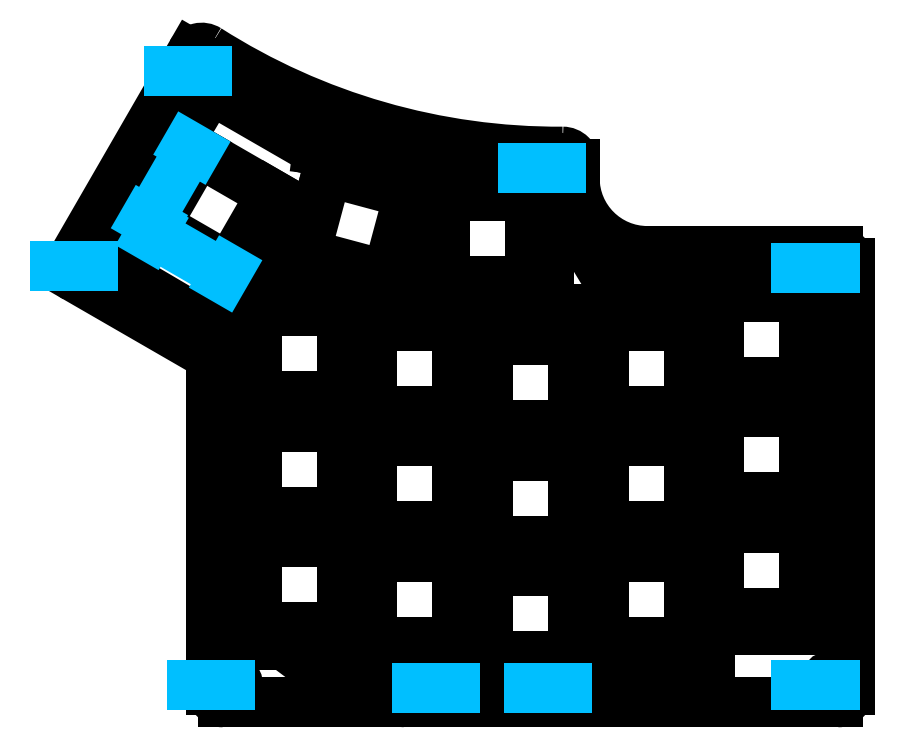
<metadata>
{"format":"dxf","ext":"dxf","renderer":"ezdxf+matplotlib","layout":"modelspace","background":"white","min_lineweight":24,"dpi":150}
</metadata>
<code>
0
SECTION
2
ENTITIES
0
LINE
8
0 (2)
10
-137.2
20
-11.75
30
0
11
-137.2
21
2.25
31
0
0
LINE
8
0 (2)
10
-170.2
20
9.68
30
0
11
-156.2
21
9.68
31
0
0
LINE
8
0 (2)
10
-77.11
20
27.56
30
0
11
-77.11
21
-27.52
31
0
0
LINE
8
0 (2)
10
-95.57
20
-38.49
30
0
11
-100.7
21
-38.49
31
0
0
LINE
8
0 (2)
10
-110.2
20
-38.49
30
0
11
-110.2
21
-40.79
31
0
0
LINE
8
0 (2)
10
-200.8
20
31.93
30
0
11
-181.1
21
66.1
31
0
0
LINE
8
0 (2)
10
-93.91
20
-28.94
30
0
11
-78.53
21
-28.94
31
0
0
LINE
8
0 (2)
10
-95.57
20
-38.49
30
0
11
-95.57
21
-30.59
31
0
0
LINE
8
0 (2)
10
-173.1
20
16.54
30
0
11
-173.1
21
25.47
31
0
0
LINE
8
0 (2)
10
-96.8
20
25.41
30
0
11
-96.8
21
28.03
31
0
0
LINE
8
0 (2)
10
-125.3
20
42.73
30
0
11
-139.3
21
42.73
31
0
0
LINE
8
0 (2)
10
-170.2
20
-9.37
30
0
11
-170.2
21
4.63
31
0
0
LINE
8
0 (2)
10
-137.2
20
7.3
30
0
11
-137.2
21
21.3
31
0
0
LINE
8
0 (2)
10
-99.07
20
-11.75
30
0
11
-99.07
21
2.25
31
0
0
LINE
8
0 (2)
10
-132.1
20
4.917
30
0
11
-118.1
21
4.917
31
0
0
LINE
8
0 (2)
10
-177.7
20
-38.8
30
0
11
-177.7
21
15.16
31
0
0
LINE
8
0 (2)
10
-100.7
20
-38.49
30
0
11
-100.7
21
-40.79
31
0
0
LINE
8
0 (2)
10
-118.1
20
18.92
30
0
11
-132.1
21
18.92
31
0
0
LINE
8
0 (2)
10
-122
20
44.78
30
0
11
-113
21
29.93
31
0
0
LINE
8
0 (2)
10
-132.1
20
4.917
30
0
11
-132.1
21
18.92
31
0
0
LINE
8
0 (2)
10
-132.1
20
-14.13
30
0
11
-118.1
21
-14.13
31
0
0
LINE
8
0 (2)
10
-136.2
20
-33.58
30
0
11
-152.1
21
-33.58
31
0
0
LINE
8
0 (2)
10
-145.8
20
-36.08
30
0
11
-115
21
-36.08
31
0
0
LINE
8
0 (2)
10
-113.1
20
7.3
30
0
11
-113.1
21
21.3
31
0
0
LINE
8
0 (2)
10
-178.8
20
58.91
30
0
11
-194.3
21
32.63
31
0
0
LINE
8
0 (2)
10
-137.2
20
21.3
30
0
11
-151.2
21
21.3
31
0
0
LINE
8
0 (2)
10
-118.1
20
-14.13
30
0
11
-118.1
21
-0.1325
31
0
0
LINE
8
0 (2)
10
-176.5
20
59.5
30
0
11
-160.2
21
50.11
31
0
0
LINE
8
0 (2)
10
-80.02
20
-6.987
30
0
11
-80.02
21
7.013
31
0
0
LINE
8
0 (2)
10
-156.2
20
23.68
30
0
11
-170.2
21
23.68
31
0
0
LINE
8
0 (2)
10
-151.2
20
-11.75
30
0
11
-151.2
21
2.25
31
0
0
LINE
8
0 (2)
10
-162.3
20
33.16
30
0
11
-148.7
21
29.54
31
0
0
LINE
8
0 (2)
10
-151.2
20
-11.75
30
0
11
-137.2
21
-11.75
31
0
0
LINE
8
0 (2)
10
-114
20
24.08
30
0
11
-98.13
21
24.08
31
0
0
LINE
8
0 (2)
10
-113.1
20
7.3
30
0
11
-99.07
21
7.3
31
0
0
LINE
8
0 (2)
10
-162.3
20
33.16
30
0
11
-158.6
21
46.69
31
0
0
LINE
8
0 (2)
10
-122.1
20
27.59
30
0
11
-122.1
21
44.9
31
0
0
LINE
8
0 (2)
10
-142
20
27.59
30
0
11
-142
21
28.95
31
0
0
LINE
8
0 (2)
10
-72.49
20
31.6
30
0
11
-72.49
21
-38.79
31
0
0
LINE
8
0 (2)
10
-155.2
20
-31.33
30
0
11
-171.7
21
-31.33
31
0
0
LINE
8
0 (2)
10
-94.02
20
-6.987
30
0
11
-94.02
21
7.013
31
0
0
LINE
8
0 (2)
10
-173.1
20
16.54
30
0
11
-173.1
21
-29.91
31
0
0
LINE
8
0 (2)
10
-170.2
20
-28.42
30
0
11
-170.2
21
-14.42
31
0
0
LINE
8
0 (2)
10
-113.1
20
-11.75
30
0
11
-113.1
21
2.25
31
0
0
LINE
8
0 (2)
10
-170.2
20
9.68
30
0
11
-170.2
21
23.68
31
0
0
LINE
8
0 (2)
10
-156.2
20
-9.37
30
0
11
-156.2
21
4.63
31
0
0
LINE
8
0 (2)
10
-151.2
20
7.3
30
0
11
-137.2
21
7.3
31
0
0
LINE
8
0 (2)
10
-151.2
20
7.3
30
0
11
-151.2
21
21.3
31
0
0
LINE
8
0 (2)
10
-105.8
20
33.59
30
0
11
-74.49
21
33.59
31
0
0
LINE
8
0 (2)
10
-95.57
20
-33.57
30
0
11
-114
21
-33.57
31
0
0
LINE
8
0 (2)
10
-132.1
20
-14.13
30
0
11
-132.1
21
-0.1325
31
0
0
LINE
8
0 (2)
10
-74.49
20
-40.79
30
0
11
-175.7
21
-40.79
31
0
0
LINE
8
0 (2)
10
-117.8
20
47.97
30
0
11
-117.8
21
45.59
31
0
0
LINE
8
0 (2)
10
-99.07
20
7.3
30
0
11
-99.07
21
21.3
31
0
0
LINE
8
0 (2)
10
-118.1
20
4.917
30
0
11
-118.1
21
18.92
31
0
0
LINE
8
0 (2)
10
-137.2
20
2.25
30
0
11
-151.2
21
2.25
31
0
0
LINE
8
0 (2)
10
-139.3
20
28.73
30
0
11
-125.3
21
28.73
31
0
0
LINE
8
0 (2)
10
-145.1
20
43.06
30
0
11
-158.6
21
46.69
31
0
0
LINE
8
0 (2)
10
-155.2
20
26.46
30
0
11
-172.1
21
26.46
31
0
0
LINE
8
0 (2)
10
-99.07
20
21.3
30
0
11
-113.1
21
21.3
31
0
0
LINE
8
0 (2)
10
-160.2
20
50.32
30
0
11
-123.5
21
45.73
31
0
0
LINE
8
0 (2)
10
-78.52
20
28.97
30
0
11
-95.86
21
28.97
31
0
0
LINE
8
0 (2)
10
-160.8
20
-35.01
30
0
11
-165.7
21
-31.33
31
0
0
LINE
8
0 (2)
10
-178.7
20
16.89
30
0
11
-200
21
29.19
31
0
0
LINE
8
0 (2)
10
-115
20
-38.49
30
0
11
-110.2
21
-38.49
31
0
0
LINE
8
0 (2)
10
-115
20
-36.08
30
0
11
-115
21
-38.49
31
0
0
LINE
8
0 (2)
10
-151.2
20
47.56
30
0
11
-144.2
21
45.69
31
0
0
LINE
8
0 (2)
10
-94.02
20
12.06
30
0
11
-94.02
21
26.06
31
0
0
LINE
8
0 (2)
10
-147.2
20
-39.37
30
0
11
-147.2
21
-37.5
31
0
0
LINE
8
0 (2)
10
-156.2
20
9.68
30
0
11
-156.2
21
23.68
31
0
0
LINE
8
0 (2)
10
-118.1
20
-0.1325
30
0
11
-132.1
21
-0.1325
31
0
0
LINE
8
0 (2)
10
-111.3
20
28.97
30
0
11
-95.86
21
28.97
31
0
0
LINE
8
0 (2)
10
-113.1
20
-30.8
30
0
11
-113.1
21
-16.8
31
0
0
LINE
8
0 (2)
10
-174.8
20
30.84
30
0
11
-186.9
21
37.84
31
0
0
LINE
8
0 (2)
10
-118.1
20
-33.18
30
0
11
-118.1
21
-19.18
31
0
0
LINE
8
0 (2)
10
-132.1
20
-33.18
30
0
11
-132.1
21
-19.18
31
0
0
LINE
8
0 (2)
10
-137.2
20
-30.8
30
0
11
-137.2
21
-16.8
31
0
0
LINE
8
0 (2)
10
-151.2
20
-30.8
30
0
11
-151.2
21
-16.8
31
0
0
LINE
8
0 (2)
10
-156.2
20
-28.42
30
0
11
-156.2
21
-14.42
31
0
0
LINE
8
0 (2)
10
-179.9
20
49.96
30
0
11
-167.8
21
42.96
31
0
0
LINE
8
0 (2)
10
-94.02
20
12.06
30
0
11
-80.02
21
12.06
31
0
0
LINE
8
0 (2)
10
-80.02
20
-26.04
30
0
11
-80.02
21
-12.04
31
0
0
LINE
8
0 (2)
10
-94.02
20
-26.04
30
0
11
-94.02
21
-12.04
31
0
0
LINE
8
0 (2)
10
-99.07
20
-30.8
30
0
11
-99.07
21
-16.8
31
0
0
LINE
8
0 (2)
10
-132.3
20
45.51
30
0
11
-122.8
21
45.51
31
0
0
LINE
8
0 (2)
10
-113.1
20
-11.75
30
0
11
-99.07
21
-11.75
31
0
0
LINE
8
0 (2)
10
-132.3
20
45.51
30
0
11
-142.8
21
45.51
31
0
0
LINE
8
0 (2)
10
-94.02
20
-26.04
30
0
11
-80.02
21
-26.04
31
0
0
LINE
8
0 (2)
10
-151.2
20
47.56
30
0
11
-159.4
21
49.76
31
0
0
LINE
8
0 (2)
10
-186.9
20
37.84
30
0
11
-179.9
21
49.96
31
0
0
LINE
8
0 (2)
10
-170.2
20
-9.37
30
0
11
-156.2
21
-9.37
31
0
0
LINE
8
0 (2)
10
-118.1
20
-19.18
30
0
11
-132.1
21
-19.18
31
0
0
LINE
8
0 (2)
10
-80.02
20
26.06
30
0
11
-94.02
21
26.06
31
0
0
LINE
8
0 (2)
10
-99.07
20
2.25
30
0
11
-113.1
21
2.25
31
0
0
LINE
8
0 (2)
10
-80.02
20
-12.04
30
0
11
-94.02
21
-12.04
31
0
0
LINE
8
0 (2)
10
-156.2
20
4.63
30
0
11
-170.2
21
4.63
31
0
0
LINE
8
0 (2)
10
-94.02
20
-6.987
30
0
11
-80.02
21
-6.987
31
0
0
LINE
8
0 (2)
10
-80.02
20
7.013
30
0
11
-94.02
21
7.013
31
0
0
LINE
8
0 (2)
10
-137.2
20
-16.8
30
0
11
-151.2
21
-16.8
31
0
0
LINE
8
0 (2)
10
-152.1
20
24.08
30
0
11
-136.1
21
24.08
31
0
0
LINE
8
0 (2)
10
-170.2
20
-28.42
30
0
11
-156.2
21
-28.42
31
0
0
LINE
8
0 (2)
10
-80.02
20
12.06
30
0
11
-80.02
21
26.06
31
0
0
LINE
8
0 (2)
10
-147.5
20
25.99
30
0
11
-164.7
21
30.6
31
0
0
LINE
8
0 (2)
10
-113.1
20
-30.8
30
0
11
-99.07
21
-30.8
31
0
0
LINE
8
0 (2)
10
-167.1
20
38.6
30
0
11
-176.4
21
22.63
31
0
0
LINE
8
0 (2)
10
-123.9
20
25.75
30
0
11
-140.2
21
25.75
31
0
0
LINE
8
0 (2)
10
-156.2
20
-14.42
30
0
11
-170.2
21
-14.42
31
0
0
LINE
8
0 (2)
10
-174.6
20
19.11
30
0
11
-193.7
21
30.36
31
0
0
LINE
8
0 (2)
10
-133.1
20
21.7
30
0
11
-117.1
21
21.7
31
0
0
LINE
8
0 (2)
10
-160.2
20
-36.15
30
0
11
-160.2
21
-40.79
31
0
0
LINE
8
0 (2)
10
-99.07
20
-16.8
30
0
11
-113.1
21
-16.8
31
0
0
LINE
8
0 (2)
10
-132.1
20
-33.18
30
0
11
-118.1
21
-33.18
31
0
0
LINE
8
0 (2)
10
-151.2
20
-30.8
30
0
11
-137.2
21
-30.8
31
0
0
LINE
8
0 (2)
10
-144.7
20
29.3
30
0
11
-145.2
21
27.29
31
0
0
LINE
8
0 (2)
10
-167.8
20
42.96
30
0
11
-174.8
21
30.84
31
0
0
LINE
8
0 (2)
10
-166
20
32.86
30
0
11
-164.7
21
37.59
31
0
0
LINE
8
0 (2)
10
-125.3
20
28.73
30
0
11
-125.3
21
42.73
31
0
0
LINE
8
0 (2)
10
-139.3
20
28.73
30
0
11
-139.3
21
42.73
31
0
0
LINE
8
0 (2)
10
-148.7
20
29.54
30
0
11
-145.1
21
43.06
31
0
0
ARC
8
0 (2)
10
-179.7
20
15.16
30
0
40
2
50
1.59e-12
51
60
0
ARC
8
0 (2)
10
-164.2
20
32.38
30
0
40
1.842
50
165
51
255
0
ARC
8
0 (2)
10
-78.52
20
27.56
30
0
40
1.413
50
0
51
90
0
ARC
8
0 (2)
10
-120.5
20
157.6
30
0
40
107.7
50
237.5
51
270.3
0
ARC
8
0 (2)
10
-78.53
20
-27.52
30
0
40
1.413
50
270
51
0
0
ARC
8
0 (2)
10
-155.1
20
-32.66
30
0
40
1.333
50
20.17
51
91.69
0
ARC
8
0 (2)
10
-119.8
20
47.97
30
0
40
2
50
1.789e-12
51
90
0
ARC
8
0 (2)
10
-98.13
20
25.41
30
0
40
1.333
50
270
51
0
0
ARC
8
0 (2)
10
-199
20
30.93
30
0
40
2
50
150
51
240
0
ARC
8
0 (2)
10
-175.7
20
-38.79
30
0
40
2
50
180.2
51
270
0
ARC
8
0 (2)
10
-74.49
20
31.59
30
0
40
2
50
0.2251
51
90
0
ARC
8
0 (2)
10
-145.8
20
-37.5
30
0
40
1.422
50
90
51
180
0
ARC
8
0 (2)
10
-179.7
20
15.16
30
0
40
2
50
4.721e-12
51
60
0
ARC
8
0 (2)
10
-111.3
20
30.97
30
0
40
2
50
211.3
51
270
0
ARC
8
0 (2)
10
-152.1
20
-31.74
30
0
40
1.841
50
194.5
51
270
0
ARC
8
0 (2)
10
-155.2
20
24.62
30
0
40
1.842
50
14.5
51
90
0
ARC
8
0 (2)
10
-105.8
20
45.59
30
0
40
12
50
180
51
270
0
ARC
8
0 (2)
10
-133.1
20
-34.24
30
0
40
1.842
50
190.4
51
269.1
0
ARC
8
0 (2)
10
-117.1
20
23.03
30
0
40
1.333
50
270
51
345.5
0
ARC
8
0 (2)
10
-171.7
20
-29.91
30
0
40
1.414
50
180
51
270
0
ARC
8
0 (2)
10
-159.8
20
53.16
30
0
40
2.87
50
240
51
261.6
0
ARC
8
0 (2)
10
-179.7
20
15.16
30
0
40
2
50
4.721e-12
51
60
0
ARC
8
0 (2)
10
-117.1
20
-34.24
30
0
40
1.842
50
270.9
51
349.6
0
ARC
8
0 (2)
10
-93.91
20
-30.59
30
0
40
1.651
50
90
51
180
0
ARC
8
0 (2)
10
-161.7
20
-36.15
30
0
40
1.422
50
0
51
53.13
0
ARC
8
0 (2)
10
-136.2
20
-34.9
30
0
40
1.334
50
14.45
51
90
0
ARC
8
0 (2)
10
-145.8
20
-39.37
30
0
40
1.422
50
180
51
270
0
ARC
8
0 (2)
10
-179.3
20
65.1
30
0
40
2
50
57.54
51
150
0
ARC
8
0 (2)
10
-114
20
-34.9
30
0
40
1.333
50
90
51
165.5
0
ARC
8
0 (2)
10
-177.3
20
58.06
30
0
40
1.66
50
60.02
51
149.4
0
ARC
8
0 (2)
10
-123.7
20
43.75
30
0
40
2
50
31.27
51
82.87
0
ARC
8
0 (2)
10
-143.4
20
28.95
30
0
40
1.333
50
0
51
165
0
ARC
8
0 (2)
10
-136.1
20
22.24
30
0
40
1.842
50
14.45
51
90
0
ARC
8
0 (2)
10
-172.1
20
25.47
30
0
40
0.9842
50
90
51
180
0
ARC
8
0 (2)
10
-166
20
37.94
30
0
40
1.334
50
345
51
150
0
ARC
8
0 (2)
10
-133.1
20
23.03
30
0
40
1.333
50
194.5
51
270
0
ARC
8
0 (2)
10
-176.1
20
16.54
30
0
40
2.983
50
0
51
59.53
0
ARC
8
0 (2)
10
-192.9
20
31.79
30
0
40
1.657
50
149.4
51
239.5
0
ARC
8
0 (2)
10
-140.2
20
27.59
30
0
40
1.842
50
180
51
270
0
ARC
8
0 (2)
10
-114
20
22.24
30
0
40
1.842
50
90
51
165.5
0
ARC
8
0 (2)
10
-74.49
20
-38.79
30
0
40
2
50
270
51
0
0
ARC
8
0 (2)
10
-123.9
20
27.59
30
0
40
1.841
50
270
51
0
0
ARC
8
0 (2)
10
-147
20
27.77
30
0
40
1.842
50
255
51
345
0
ARC
8
0 (2)
10
-152.1
20
25.41
30
0
40
1.333
50
194.5
51
270
0
ARC
8
0 (2)
10
-142.8
20
50.63
30
0
40
5.117
50
254.9
51
270
0
ARC
8
0 (2)
10
-158.5
20
53.03
30
0
40
3.374
50
240
51
255.8
0
ARC
8
0 (2)
10
-178.3
20
23.78
30
0
40
2.296
50
262.2
51
330
0
CIRCLE
8
0 (2)
10
-136.5
20
-32.71
30
0
40
1
0
CIRCLE
8
0 (2)
10
-75.3
20
-37.99
30
0
40
1.1
0
CIRCLE
8
0 (2)
10
-174.9
20
-37.99
30
0
40
1.6
0
CIRCLE
8
0 (2)
10
-174.9
20
-37.99
30
0
40
1.1
0
CIRCLE
8
0 (2)
10
-197.6
20
31.07
30
0
40
1.6
0
CIRCLE
8
0 (2)
10
-178.7
20
63.2
30
0
40
1.1
0
CIRCLE
8
0 (2)
10
-197.6
20
31.07
30
0
40
1.1
0
CIRCLE
8
0 (2)
10
-75.3
20
-37.99
30
0
40
1.6
0
CIRCLE
8
0 (2)
10
-178.7
20
63.2
30
0
40
1.6
0
CIRCLE
8
0 (2)
10
-120.5
20
47.35
30
0
40
1.1
0
CIRCLE
8
0 (2)
10
-75.3
20
30.79
30
0
40
1.1
0
CIRCLE
8
0 (2)
10
-120.5
20
47.35
30
0
40
1.6
0
CIRCLE
8
0 (2)
10
-75.3
20
30.79
30
0
40
1.6
0
CIRCLE
8
0 (2)
10
-137.9
20
-38.45
30
0
40
1.1
0
CIRCLE
8
0 (2)
10
-137.9
20
-38.45
30
0
40
1.6
0
CIRCLE
8
0 (2)
10
-119.5
20
-38.48
30
0
40
1.1
0
CIRCLE
8
0 (2)
10
-119.5
20
-38.48
30
0
40
1.6
0
SPLINE
8
0 (2)
210
0
220
0
230
1
70
    12
71
     3
72
     8
73
     4
74
     0
42
1e-08
43
1e-08
40
0
40
0
40
0
40
0
40
0.5
40
0.5
40
0.5
40
0.5
10
-95.86
20
28.97
30
0
41
1
10
-96.33
20
28.97
30
0
41
0.6667
10
-96.8
20
28.66
30
0
41
0.5
10
-96.8
20
28.03
30
0
41
0.5
0
DIMENSION
8
Dimensions
280
     0
2
*D1
10
-187.6
20
36.63
30
0
11
-181.5
21
33.13
31
0
70
   161
71
     5
42
14
73
     0
74
     0
75
     0
3
ISO-25
13
-174.8
23
30.84
33
0
14
-186.9
24
37.84
34
0
0
DIMENSION
8
Dimensions
280
     0
2
*D2
10
-181.1
20
50.66
30
0
11
-184.6
21
44.6
31
0
70
   161
71
     5
42
14
73
     0
74
     0
75
     0
3
ISO-25
13
-186.9
23
37.84
33
0
14
-179.9
24
49.96
34
0
0
DIMENSION
8
Dimensions
280
     0
2
*D3
10
-120.6
20
-38.48
30
0
11
-123.2
21
-38.48
31
0
70
   163
71
     5
42
2.2
73
     0
74
     0
75
     0
3
ISO-25
15
-118.4
25
-38.48
35
0
40
0
0
DIMENSION
8
Dimensions
280
     0
2
*D4
10
-139.5
20
-38.45
30
0
11
-141.2
21
-38.45
31
0
70
   163
71
     5
42
3.2
73
     0
74
     0
75
     0
3
ISO-25
15
-136.3
25
-38.45
35
0
40
0
0
DIMENSION
8
Dimensions
280
     0
2
*D5
10
-139
20
-38.45
30
0
11
-141.7
21
-38.45
31
0
70
   163
71
     5
42
2.2
73
     0
74
     0
75
     0
3
ISO-25
15
-136.8
25
-38.45
35
0
40
0
0
DIMENSION
8
Dimensions
280
     0
2
*D6
10
-199.2
20
31.07
30
0
11
-200.8
21
31.07
31
0
70
   163
71
     5
42
3.2
73
     0
74
     0
75
     0
3
ISO-25
15
-196
25
31.07
35
0
40
0
0
DIMENSION
8
Dimensions
280
     0
2
*D7
10
-198.7
20
31.07
30
0
11
-201.3
21
31.07
31
0
70
   163
71
     5
42
2.2
73
     0
74
     0
75
     0
3
ISO-25
15
-196.5
25
31.07
35
0
40
0
0
DIMENSION
8
Dimensions
280
     0
2
*D8
10
-121.1
20
-38.48
30
0
11
-122.7
21
-38.48
31
0
70
   163
71
     5
42
3.2
73
     0
74
     0
75
     0
3
ISO-25
15
-117.9
25
-38.48
35
0
40
0
0
DIMENSION
8
Dimensions
280
     0
2
*D9
10
-121.6
20
47.35
30
0
11
-124.2
21
47.35
31
0
70
   163
71
     5
42
2.2
73
     0
74
     0
75
     0
3
ISO-25
15
-119.4
25
47.35
35
0
40
0
0
DIMENSION
8
Dimensions
280
     0
2
*D10
10
-76.9
20
-37.99
30
0
11
-78.52
21
-37.99
31
0
70
   163
71
     5
42
3.2
73
     0
74
     0
75
     0
3
ISO-25
15
-73.7
25
-37.99
35
0
40
0
0
DIMENSION
8
Dimensions
280
     0
2
*D11
10
-179.8
20
63.2
30
0
11
-182.4
21
63.2
31
0
70
   163
71
     5
42
2.2
73
     0
74
     0
75
     0
3
ISO-25
15
-177.6
25
63.2
35
0
40
0
0
DIMENSION
8
Dimensions
280
     0
2
*D12
10
-76.9
20
30.79
30
0
11
-78.52
21
30.79
31
0
70
   163
71
     5
42
3.2
73
     0
74
     0
75
     0
3
ISO-25
15
-73.7
25
30.79
35
0
40
0
0
DIMENSION
8
Dimensions
280
     0
2
*D13
10
-76.4
20
30.79
30
0
11
-79.02
21
30.79
31
0
70
   163
71
     5
42
2.2
73
     0
74
     0
75
     0
3
ISO-25
15
-74.2
25
30.79
35
0
40
0
0
DIMENSION
8
Dimensions
280
     0
2
*D14
10
-180.3
20
63.2
30
0
11
-181.9
21
63.2
31
0
70
   163
71
     5
42
3.2
73
     0
74
     0
75
     0
3
ISO-25
15
-177.1
25
63.2
35
0
40
0
0
DIMENSION
8
Dimensions
280
     0
2
*D15
10
-176
20
-37.99
30
0
11
-178.7
21
-37.99
31
0
70
   163
71
     5
42
2.2
73
     0
74
     0
75
     0
3
ISO-25
15
-173.8
25
-37.99
35
0
40
0
0
DIMENSION
8
Dimensions
280
     0
2
*D16
10
-122.1
20
47.35
30
0
11
-123.7
21
47.35
31
0
70
   163
71
     5
42
3.2
73
     0
74
     0
75
     0
3
ISO-25
15
-118.9
25
47.35
35
0
40
0
0
DIMENSION
8
Dimensions
280
     0
2
*D17
10
-176.5
20
-37.99
30
0
11
-178.2
21
-37.99
31
0
70
   163
71
     5
42
3.2
73
     0
74
     0
75
     0
3
ISO-25
15
-173.3
25
-37.99
35
0
40
0
0
DIMENSION
8
Dimensions
280
     0
2
*D18
10
-76.4
20
-37.99
30
0
11
-79.02
21
-37.99
31
0
70
   163
71
     5
42
2.2
73
     0
74
     0
75
     0
3
ISO-25
15
-74.2
25
-37.99
35
0
40
0
0
ENDSEC
0
EOF

</code>
